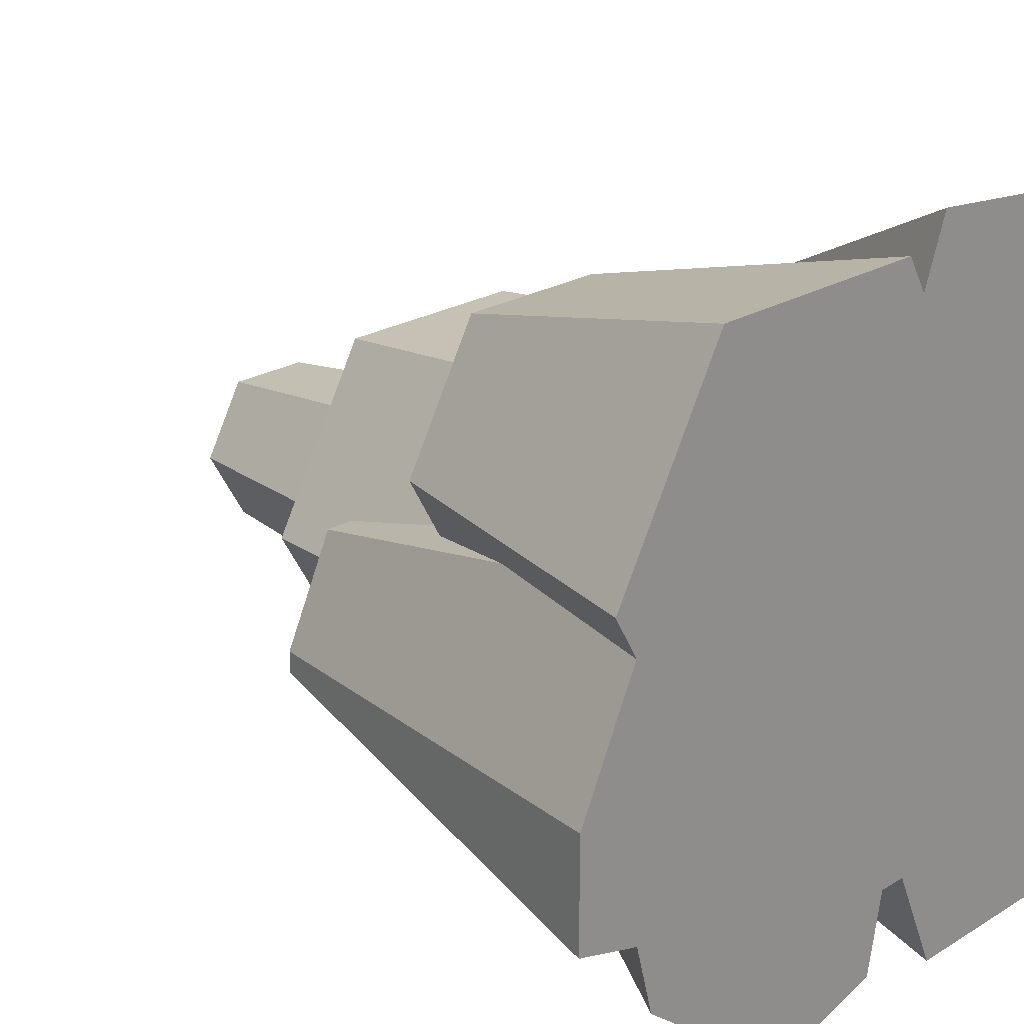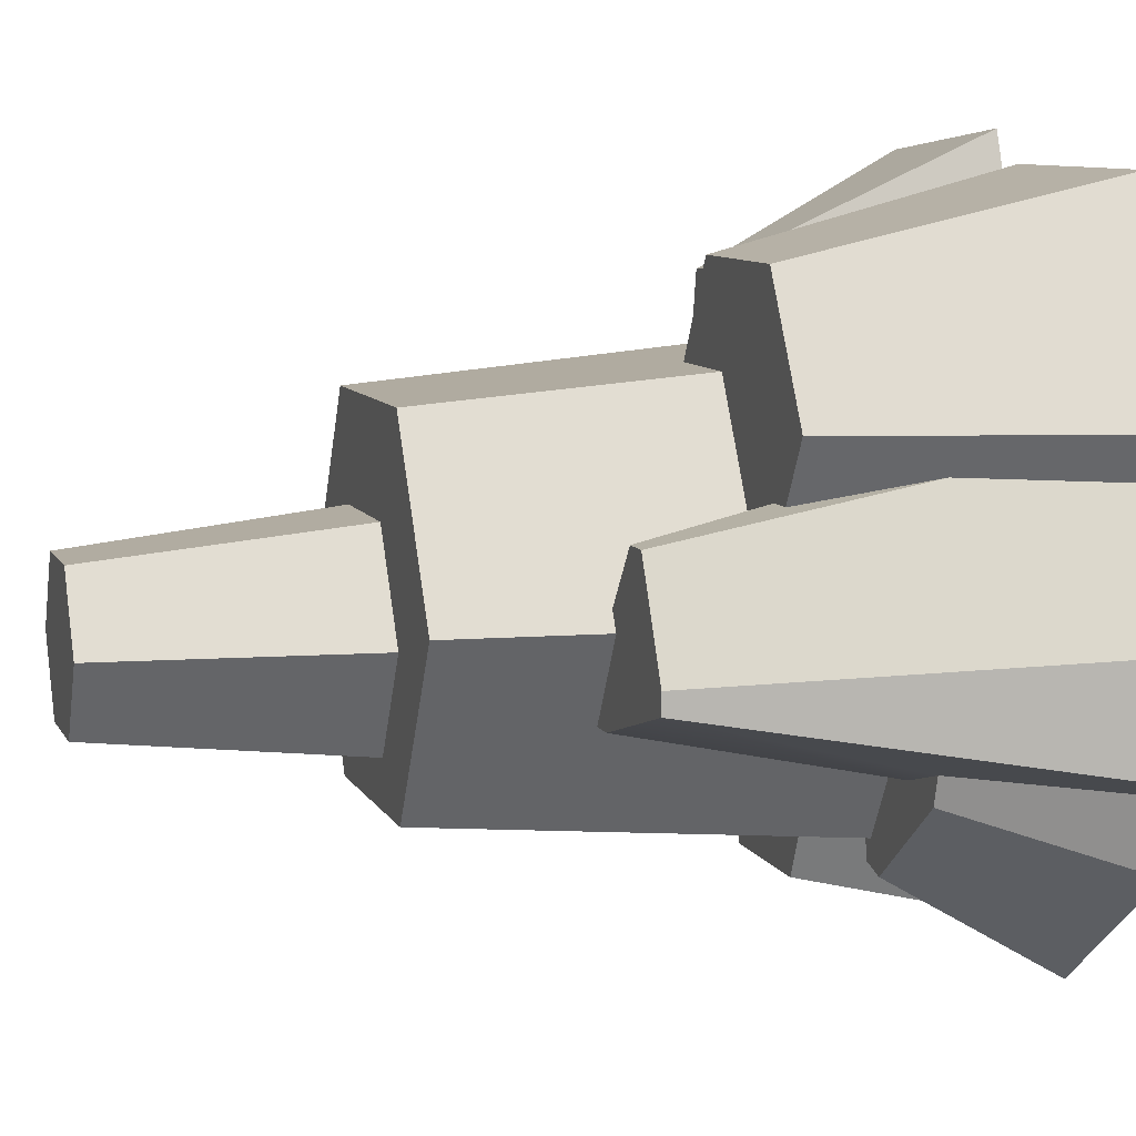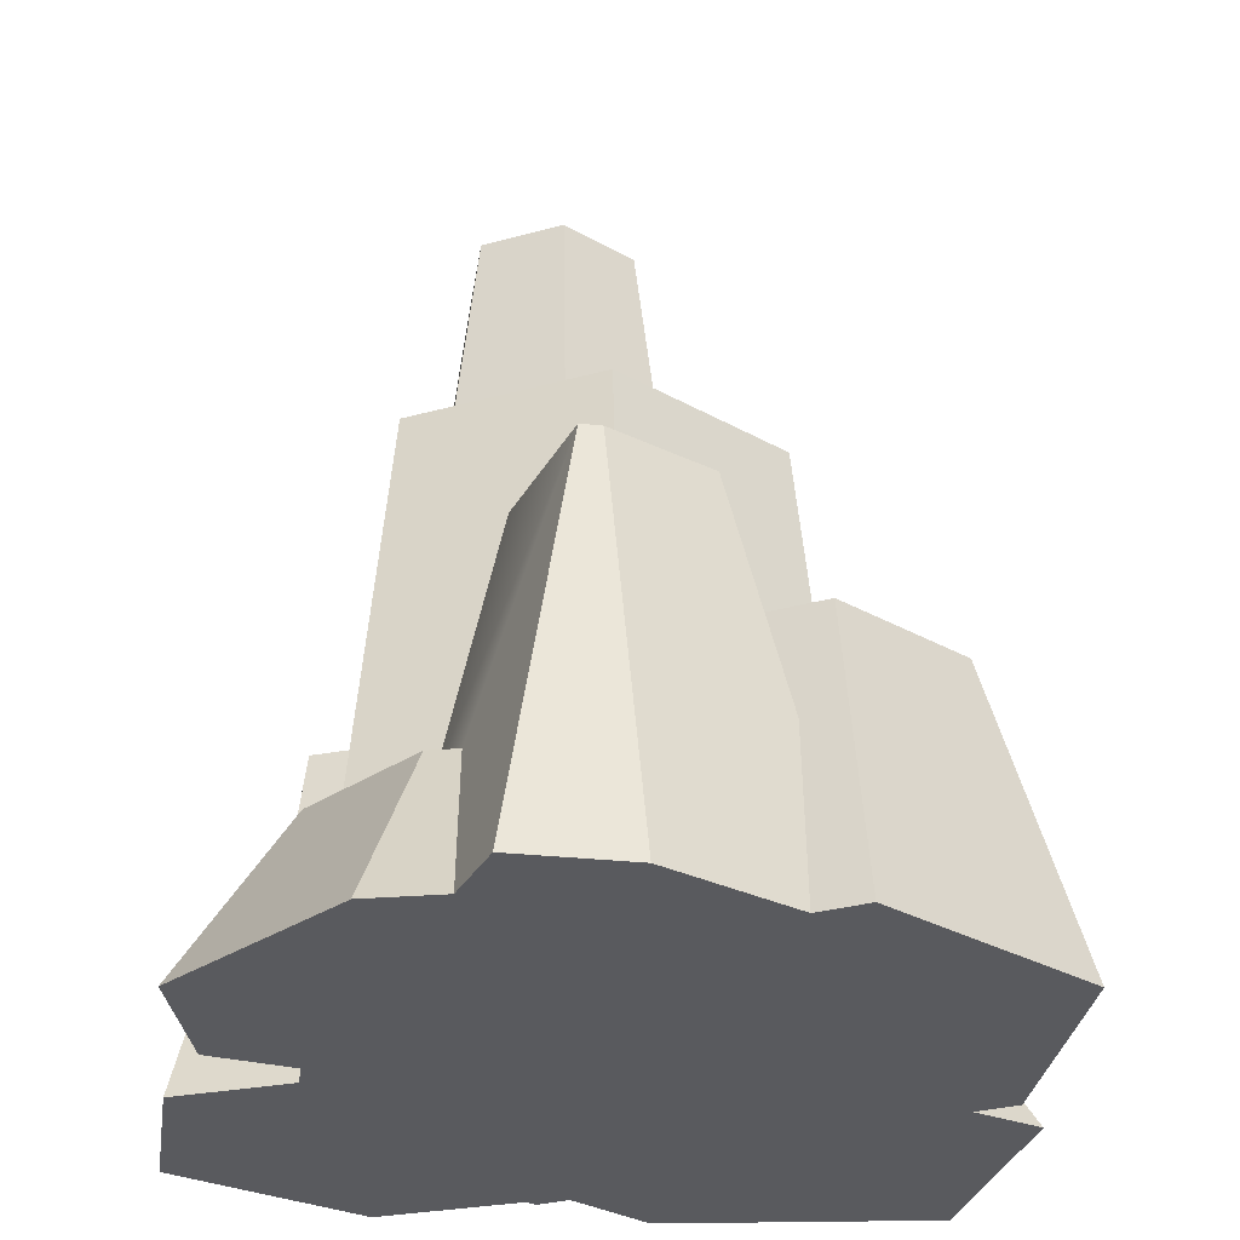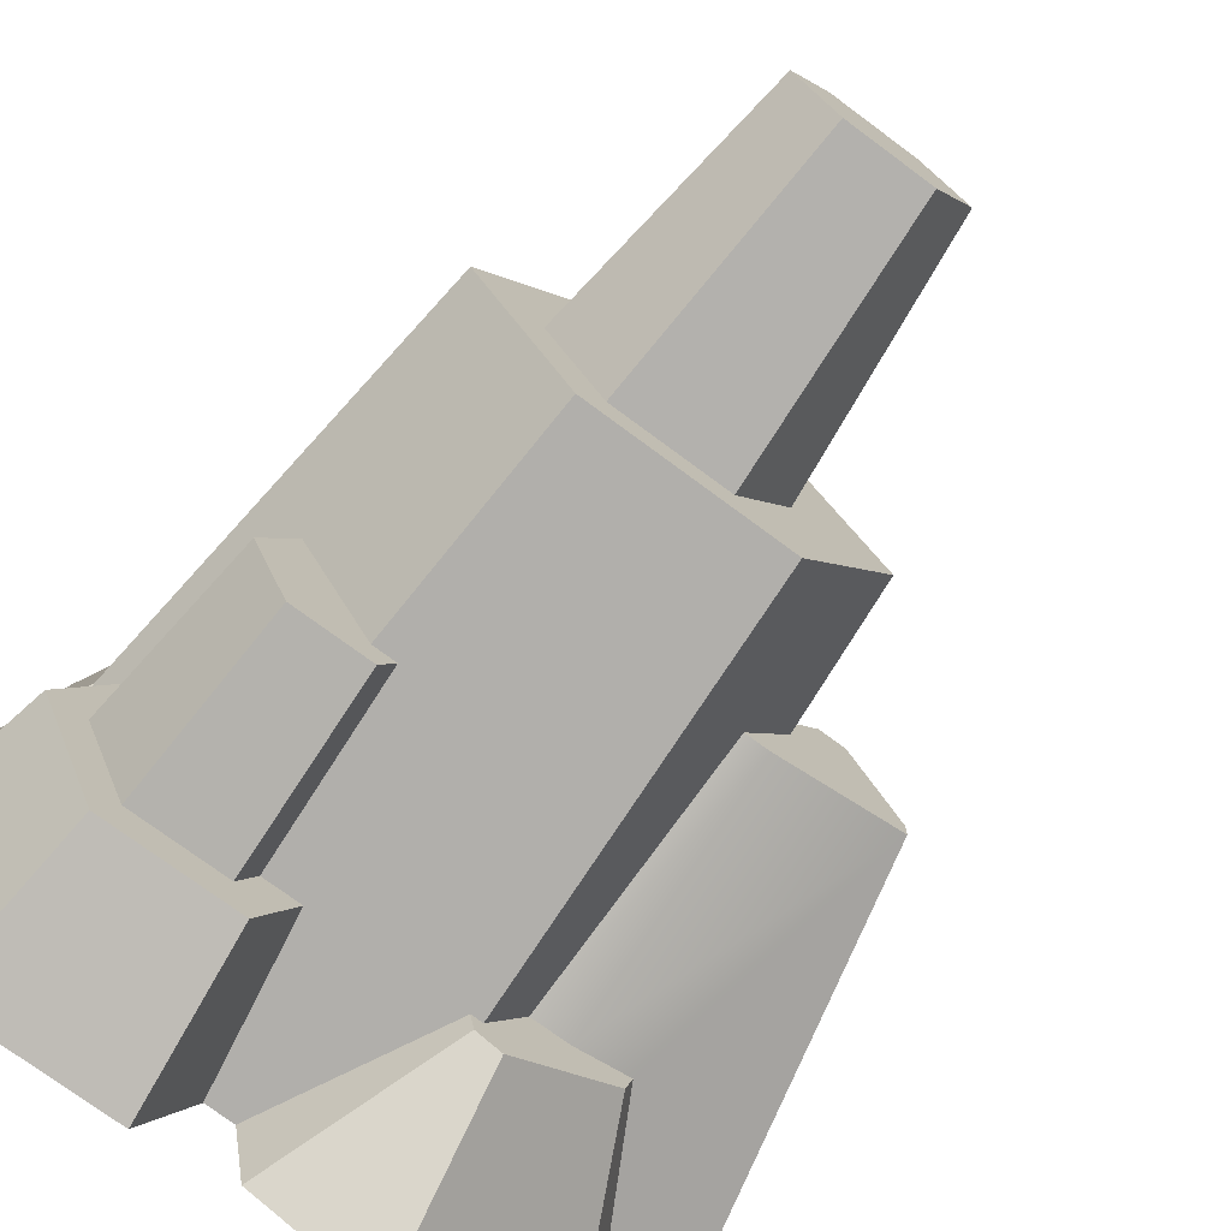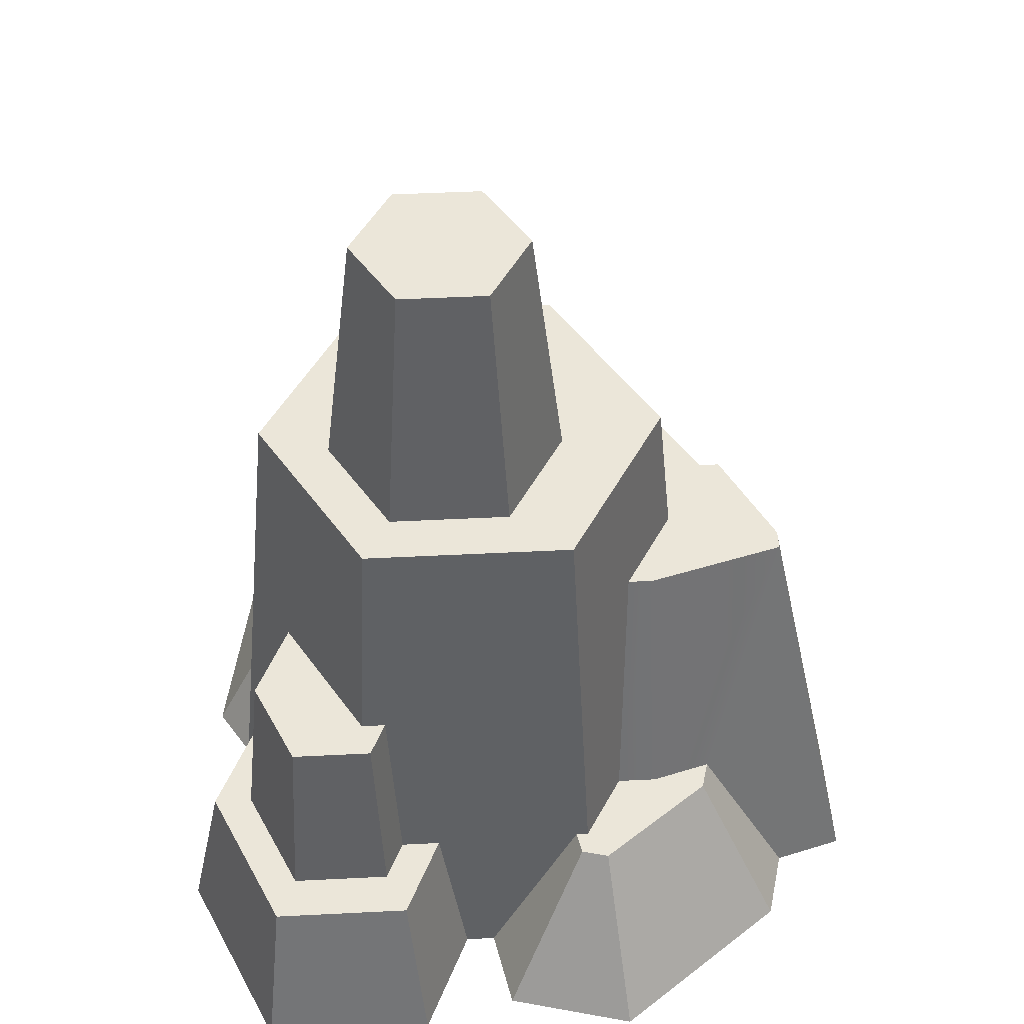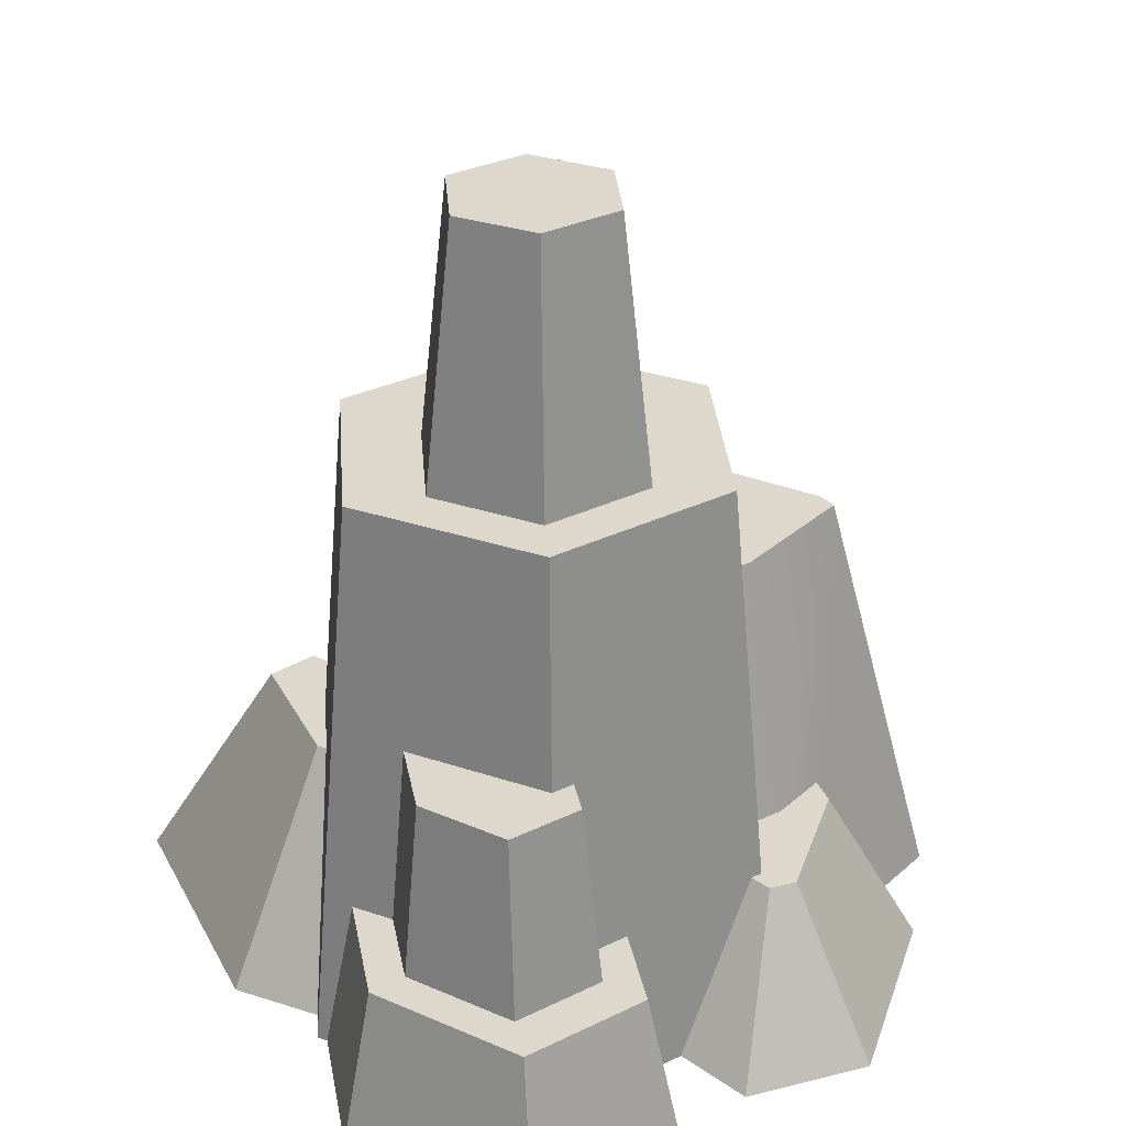
<metadata>
{"format":"obj","ext":"obj","renderer":"f3d","projection":"perspective","resolution":1024,"background":"white","views":[{"elev":22.6,"azim":-46.2,"up":"+Z"},{"elev":8.8,"azim":-107.3,"up":"+Z"},{"elev":-31.5,"azim":-98.6,"up":"+Y"},{"elev":-74.1,"azim":143.4,"up":"+Z"},{"elev":46.8,"azim":176.7,"up":"+Y"},{"elev":31.3,"azim":145.4,"up":"+Y"}]}
</metadata>
<code>
o rock_tallB
v -1.644 3.621 0.3992
v -1.754 2.569 0.6211
v -1.534 2.569 0.6211
v -1.878 3.621 0.3992
v -2.148 1.574 0.8311
v 1.079 1.385 -2.696
v 2.352 0 -3.015
v 0.9376 0 -3.015
v 2.211 1.385 -2.696
v 1.292 4.879 1.223
v 2.613 0 -0.2392
v 2.137 4.879 -0.2392
v 2.475 -0 0.000496
v 1.827 1.987 0.7858
v 1.434 1.987 1.468
v -0.3918 4.879 -0.4688
v 0.2263 7.07 -1.084
v 0.09489 4.879 -1.312
v -0.129 7.07 -0.4688
v 0.9369 7.07 0.1466
v 0.09489 4.879 0.3742
v 1.068 4.879 0.3742
v 0.2263 7.07 0.1466
v 1.318 2.944 -2.159
v 2.048 1.385 -2.331
v 1.241 1.385 -2.331
v 1.972 2.944 -2.159
v 2.013 2.944 -0.7804
v 2.452 1.385 -1.423
v 2.299 2.944 -1.423
v 2.166 1.385 -0.7792
v -1.652 1.414 -1.523
v -0.8957 0 -3.08
v -2.323 0 -1.969
v -0.7263 1.414 -2.244
v -1.276 3.621 -0.08798
v -1.24 4.879 -0.2392
v -1.363 3.621 -0.2392
v -0.3961 4.879 1.223
v -1.214 2.569 0.1976
v -0.5088 2.569 1.418
v -2.295 3.621 -0.63
v -2.484 0 -1.371
v -3.059 0 -1.205
v -1.716 1.414 -1.282
v -1.222 1.414 -1.425
v -1.156 3.621 -0.959
v -0.166 2.569 2.213
v -1.772 -0 2.824
v 0.1865 -0 2.824
v -1.419 2.569 2.213
v -0.3961 4.879 -1.702
v -0.4638 1.414 -1.994
v -0.5652 1.414 -1.994
v 1.187 2.944 -1.865
v 1.387 2.944 -1.865
v 1.292 4.879 -1.702
v 1.093 1.385 -1.997
v 0.7683 1.385 -1.997
v 0.2913 0 -2.114
v 0.5375 0 -2.114
v -2.046 2.569 1.128
v -2.751 -0 1.128
v 0.9369 7.07 -1.084
v 1.555 4.879 -0.4688
v 1.068 4.879 -1.312
v 1.292 7.07 -0.4688
v -3.059 0 -0.2799
v -2.295 3.621 -0.4562
v 2.88 -0 0.6685
v 1.869 1.987 0.8547
v 2.472 -0 2.891
v 1.658 1.987 2.006
v -0.8941 1.414 -1.425
v -0.9476 3.621 -0.959
v 2.349 1.385 -0.4618
v 2.568 0 -0.3173
v 0.6066 1.178 1.536
v 1.213 1.987 2.051
v 0.9983 1.987 1.468
v 0.3621 -0 2.519
v 0.569 -0 3.08
v -2.546 -0 0.7725
v 0.2928 2.569 1.418
v 0.1586 0 -2.798
v -0.5005 1.414 -2.183
v 3.059 0 -1.423
v 2.776 1.385 -1.423
f 1 2 3
f 4 2 1
f 2 4 5
f 6 7 8
f 7 6 9
f 10 11 12
f 11 10 13
f 13 10 14
f 14 10 15
f 16 17 18
f 17 16 19
f 20 21 22
f 21 20 23
f 24 25 26
f 25 24 27
f 28 29 30
f 29 28 31
f 32 33 34
f 33 32 35
f 36 37 38
f 37 36 39
f 39 36 40
f 39 40 41
f 42 43 44
f 43 42 45
f 45 42 46
f 46 42 47
f 48 49 50
f 49 48 51
f 52 53 54
f 53 52 55
f 55 52 56
f 56 52 57
f 58 53 55
f 59 53 58
f 59 60 53
f 60 59 61
f 49 62 63
f 62 49 51
f 64 65 66
f 65 64 67
f 68 42 44
f 42 68 69
f 14 70 13
f 70 14 71
f 20 65 67
f 65 20 22
f 71 72 70
f 72 71 73
f 47 74 46
f 74 47 75
f 57 28 56
f 28 57 12
f 28 12 31
f 31 12 76
f 76 12 77
f 77 12 11
f 74 52 54
f 52 74 75
f 52 75 37
f 37 75 38
f 27 29 25
f 29 27 30
f 78 79 80
f 79 78 81
f 79 81 82
f 17 66 18
f 66 17 64
f 68 4 69
f 4 68 83
f 4 83 5
f 73 82 72
f 82 73 79
f 43 32 34
f 32 43 45
f 10 80 15
f 80 10 84
f 84 10 41
f 41 10 39
f 84 78 80
f 21 19 16
f 19 21 23
f 35 85 33
f 85 35 86
f 63 5 83
f 62 5 63
f 5 62 2
f 9 87 7
f 87 9 88
f 61 6 8
f 6 61 59
f 58 24 26
f 24 58 55
f 1 40 36
f 40 1 3
f 86 60 85
f 60 86 53
f 76 87 88
f 87 76 77
f 48 78 84
f 78 48 81
f 81 48 50
f 47 38 75
f 38 47 42
f 38 42 1
f 1 42 4
f 4 42 69
f 1 36 38
f 9 29 88
f 29 9 25
f 25 9 6
f 25 6 26
f 26 6 58
f 58 6 59
f 29 76 88
f 76 29 31
f 57 65 12
f 65 57 66
f 66 57 52
f 66 52 18
f 18 52 16
f 65 10 12
f 10 65 22
f 10 22 39
f 39 16 52
f 39 22 21
f 39 21 16
f 39 52 37
f 41 48 84
f 48 41 51
f 51 41 40
f 51 40 3
f 51 3 62
f 62 3 2
f 64 20 67
f 20 64 17
f 20 17 23
f 23 17 19
f 27 28 30
f 28 27 56
f 56 27 24
f 56 24 55
f 86 54 53
f 54 86 35
f 54 35 74
f 74 35 32
f 74 32 46
f 46 32 45
f 14 73 71
f 73 14 15
f 73 15 79
f 79 15 80
f 13 77 11
f 72 13 70
f 77 7 87
f 7 77 13
f 7 13 72
f 7 72 82
f 7 82 8
f 8 82 61
f 61 82 81
f 61 81 60
f 60 81 50
f 60 50 85
f 85 50 49
f 85 49 33
f 33 49 34
f 34 49 83
f 83 49 63
f 34 83 43
f 83 44 43
f 44 83 68

</code>
